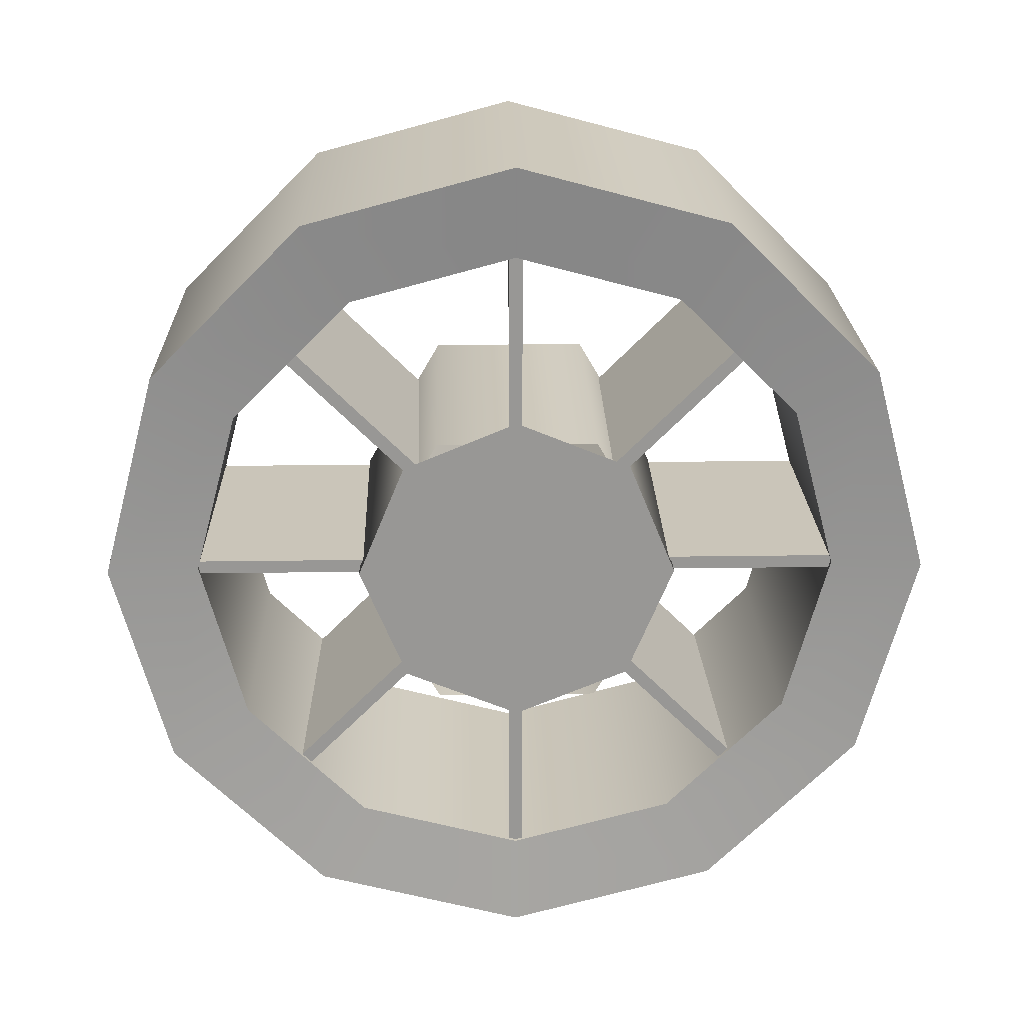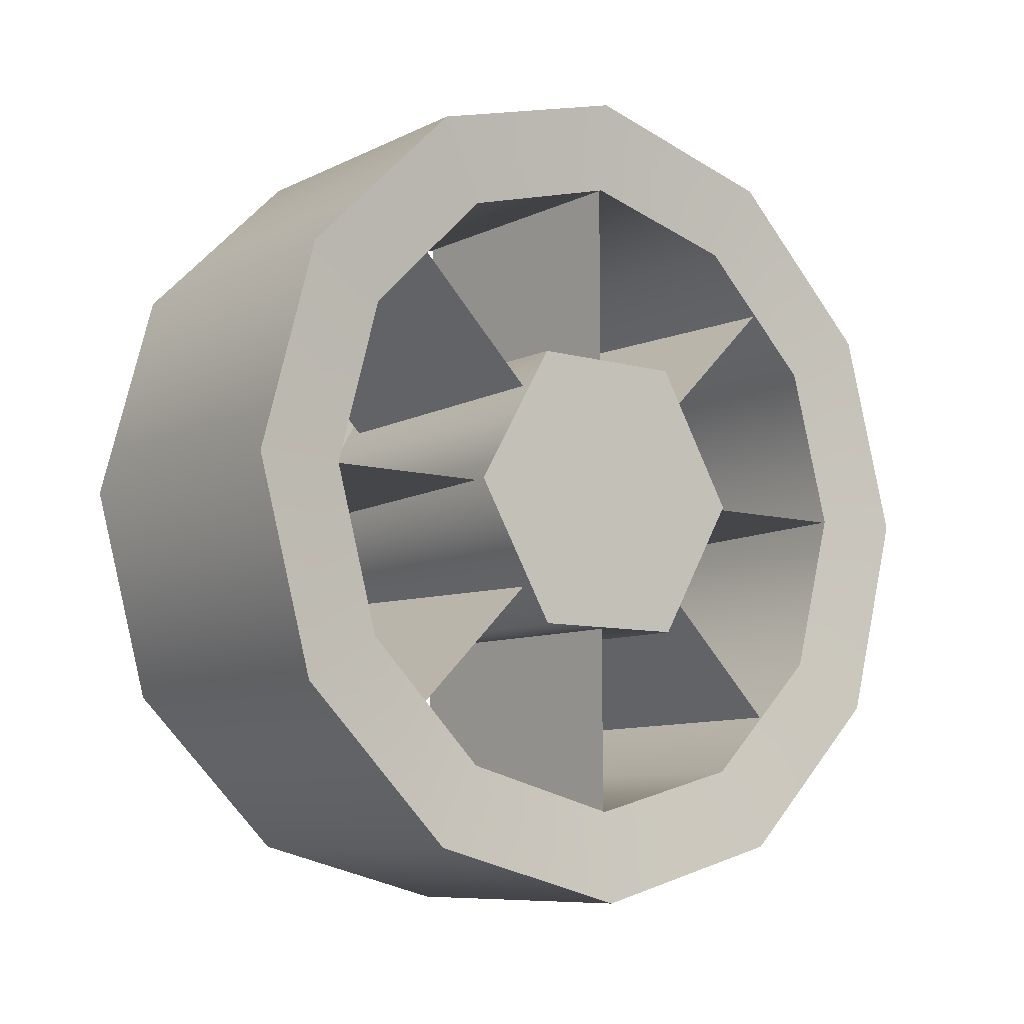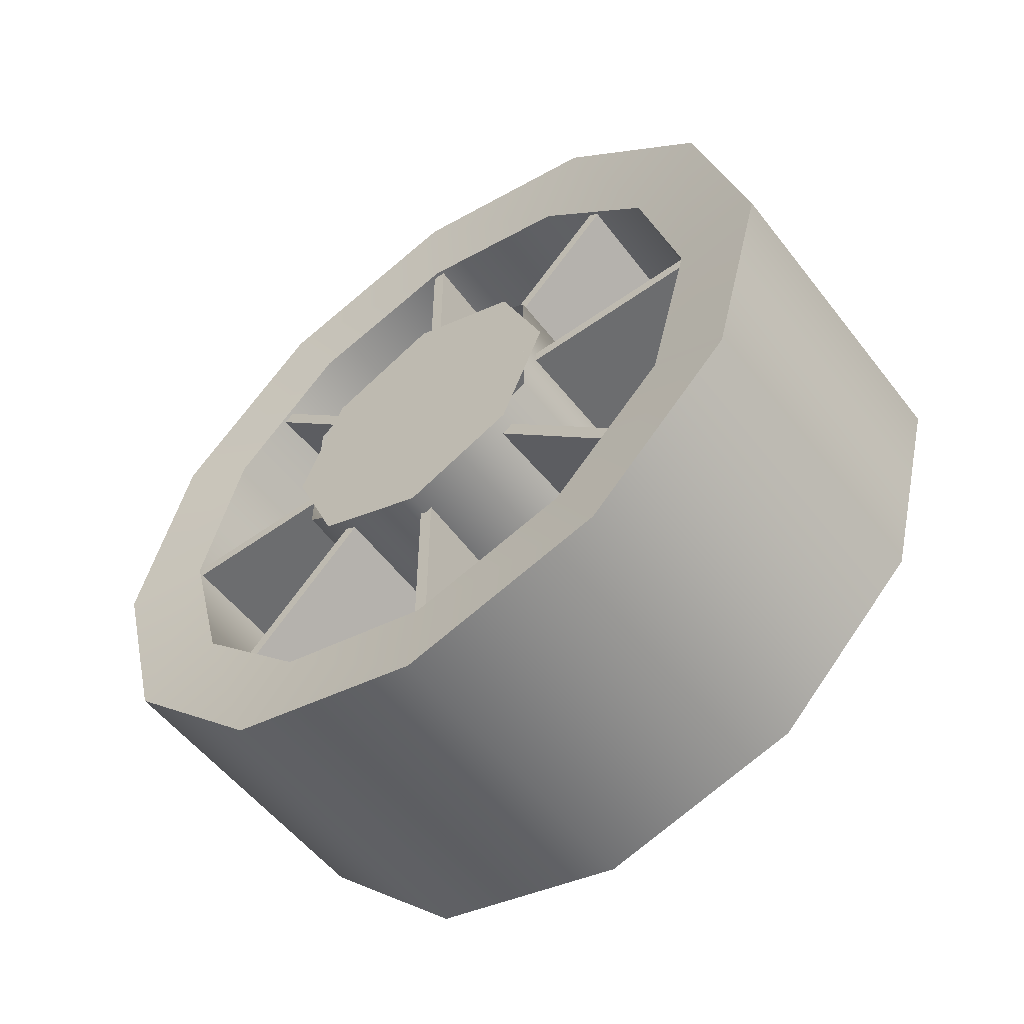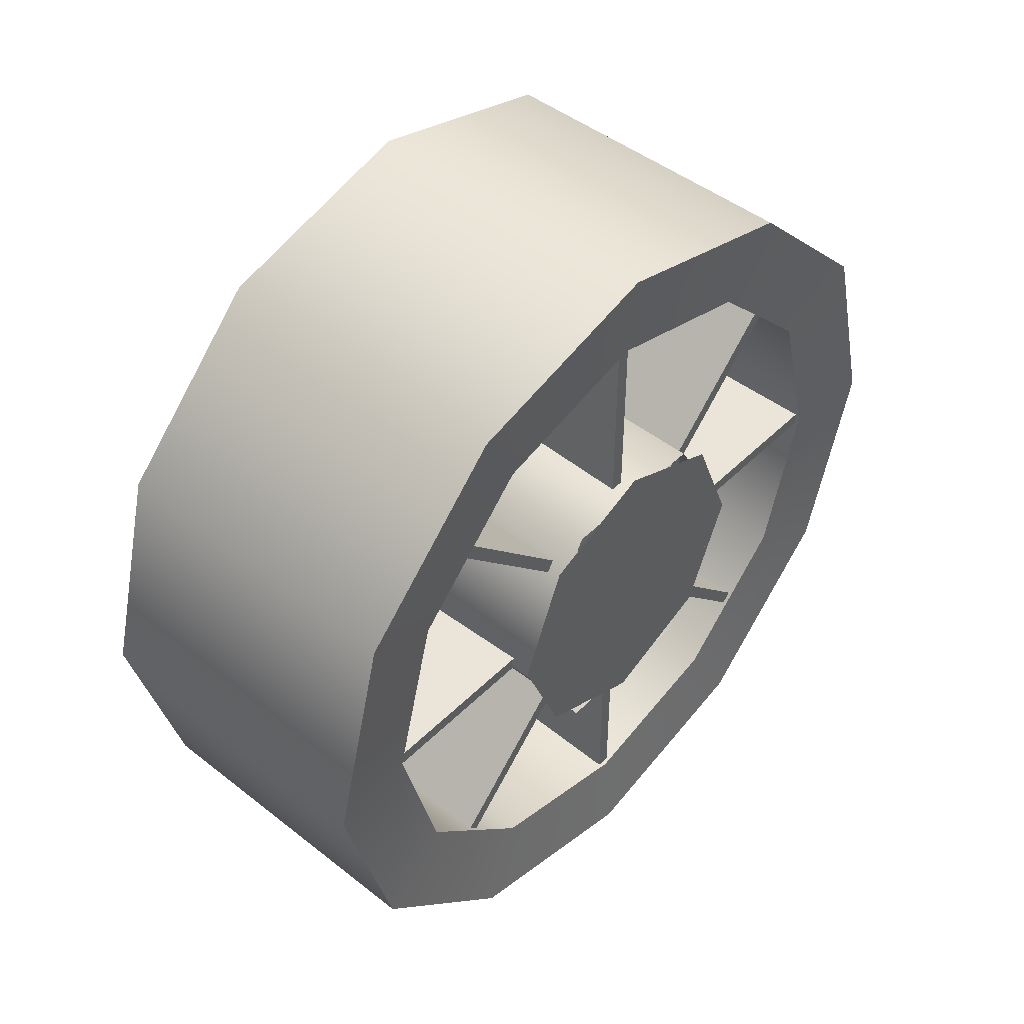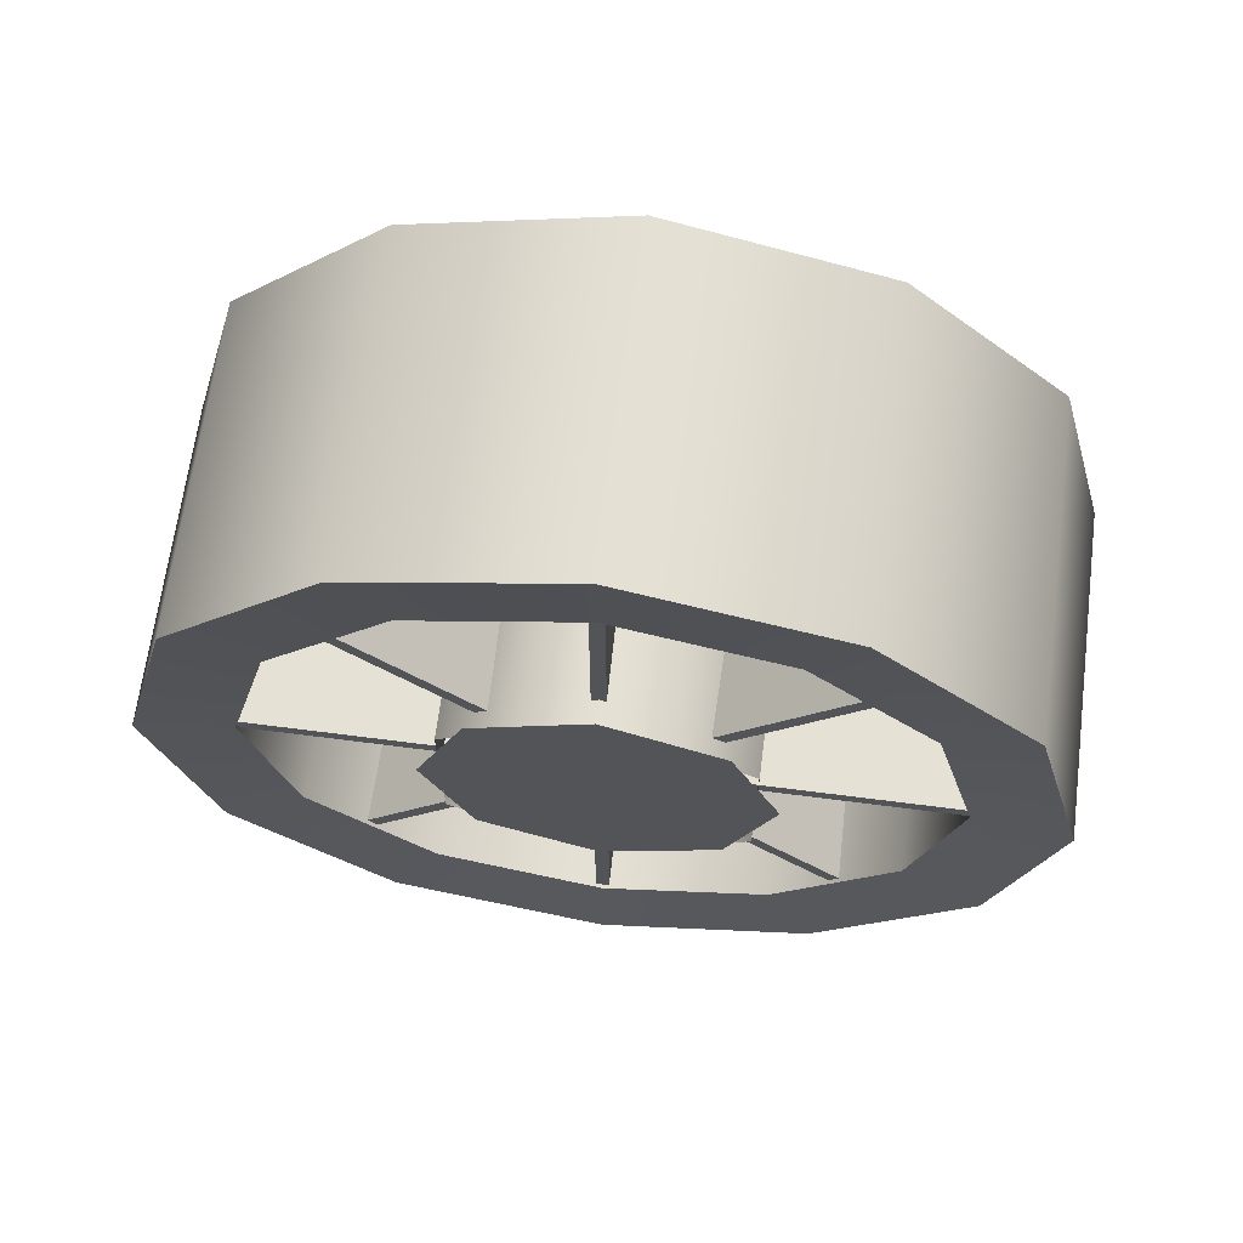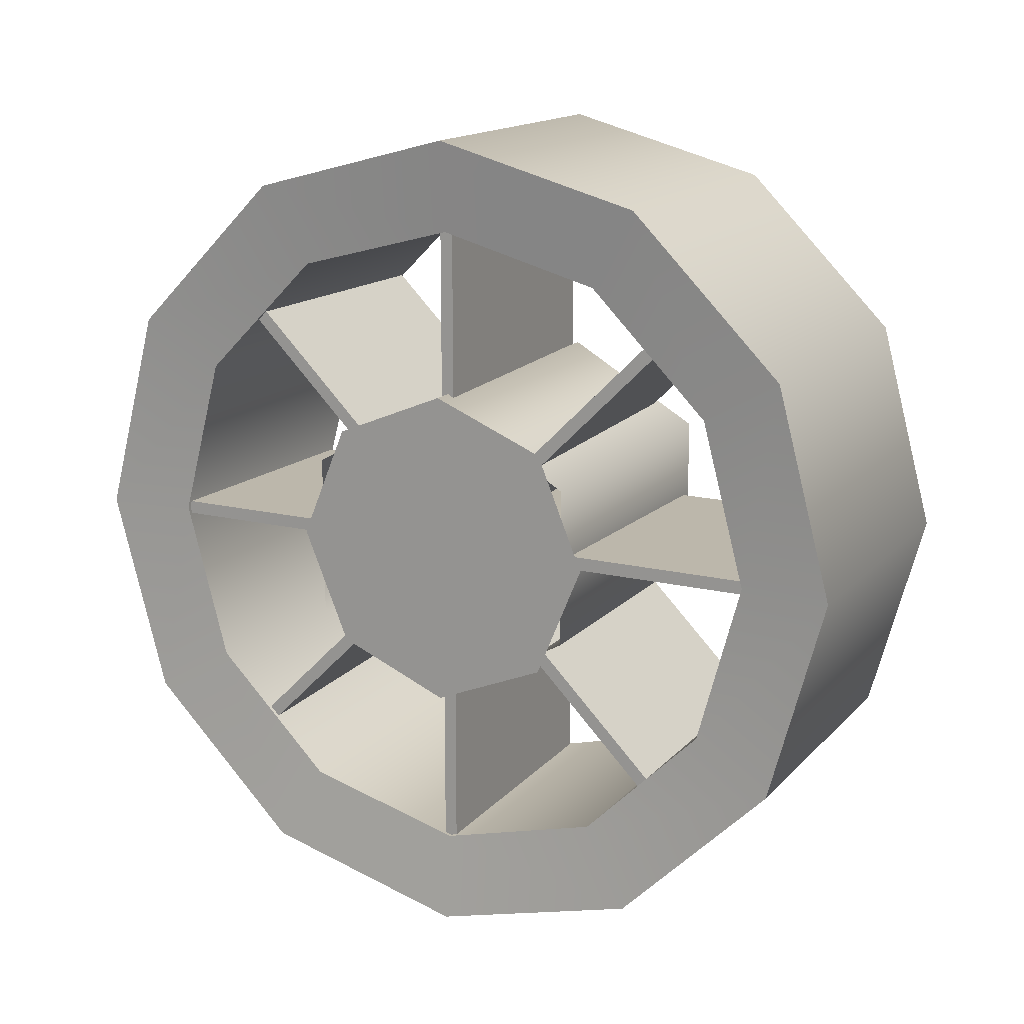
<metadata>
{"format":"obj","ext":"obj","renderer":"f3d","projection":"perspective","resolution":1024,"background":"white","views":[{"elev":22.0,"azim":88.5,"up":"+Y"},{"elev":-8.5,"azim":-127.6,"up":"+Y"},{"elev":-54.8,"azim":127.1,"up":"+Z"},{"elev":46.6,"azim":41.8,"up":"+Y"},{"elev":66.1,"azim":97.4,"up":"+Z"},{"elev":15.6,"azim":117.2,"up":"+Z"}]}
</metadata>
<code>
v 1.051 -1.797 0.5777
v 1.28 -1.797 0.5777
v 1.28 -1.757 0.7275
v 1.051 -1.757 0.7275
v 1.28 -1.647 0.8371
v 1.051 -1.647 0.8371
v 1.28 -1.497 0.8773
v 1.051 -1.497 0.8773
v 1.28 -1.347 0.8371
v 1.051 -1.347 0.8371
v 1.28 -1.238 0.7275
v 1.051 -1.238 0.7275
v 1.051 -1.238 0.7275
v 1.28 -1.238 0.7275
v 1.28 -1.198 0.5777
v 1.051 -1.198 0.5777
v 1.28 -1.238 0.4279
v 1.051 -1.238 0.4279
v 1.28 -1.347 0.3183
v 1.051 -1.347 0.3183
v 1.28 -1.497 0.2781
v 1.051 -1.497 0.2781
v 1.28 -1.647 0.3183
v 1.051 -1.647 0.3183
v 1.28 -1.757 0.4279
v 1.051 -1.757 0.4279
v 1.051 -1.757 0.4279
v 1.28 -1.757 0.4279
v 1.051 -1.757 0.7275
v 1.057 -1.7 0.6948
v 1.057 -1.731 0.5777
v 1.057 -1.731 0.5777
v 1.051 -1.797 0.5777
v 1.051 -1.757 0.7275
v 1.051 -1.647 0.8371
v 1.057 -1.614 0.7805
v 1.057 -1.7 0.6948
v 1.057 -1.7 0.6948
v 1.051 -1.757 0.7275
v 1.051 -1.647 0.8371
v 1.051 -1.497 0.8773
v 1.057 -1.497 0.8118
v 1.057 -1.614 0.7805
v 1.057 -1.614 0.7805
v 1.051 -1.647 0.8371
v 1.051 -1.497 0.8773
v 1.051 -1.347 0.8371
v 1.057 -1.38 0.7805
v 1.057 -1.497 0.8118
v 1.057 -1.497 0.8118
v 1.051 -1.497 0.8773
v 1.051 -1.347 0.8371
v 1.051 -1.238 0.7275
v 1.057 -1.294 0.6948
v 1.057 -1.38 0.7805
v 1.057 -1.38 0.7805
v 1.051 -1.347 0.8371
v 1.051 -1.238 0.7275
v 1.051 -1.198 0.5777
v 1.057 -1.263 0.5777
v 1.057 -1.294 0.6948
v 1.057 -1.294 0.6948
v 1.051 -1.238 0.7275
v 1.051 -1.198 0.5777
v 1.051 -1.238 0.4279
v 1.057 -1.294 0.4607
v 1.057 -1.263 0.5777
v 1.057 -1.263 0.5777
v 1.051 -1.198 0.5777
v 1.051 -1.238 0.4279
v 1.051 -1.347 0.3183
v 1.057 -1.38 0.375
v 1.057 -1.294 0.4607
v 1.057 -1.294 0.4607
v 1.051 -1.238 0.4279
v 1.051 -1.347 0.3183
v 1.051 -1.497 0.2781
v 1.057 -1.497 0.3436
v 1.057 -1.38 0.375
v 1.057 -1.38 0.375
v 1.051 -1.347 0.3183
v 1.051 -1.497 0.2781
v 1.051 -1.647 0.3183
v 1.057 -1.614 0.375
v 1.057 -1.497 0.3436
v 1.057 -1.497 0.3436
v 1.051 -1.497 0.2781
v 1.051 -1.647 0.3183
v 1.051 -1.757 0.4279
v 1.057 -1.7 0.4607
v 1.057 -1.614 0.375
v 1.057 -1.614 0.375
v 1.051 -1.647 0.3183
v 1.051 -1.757 0.4279
v 1.051 -1.797 0.5777
v 1.057 -1.731 0.5777
v 1.057 -1.7 0.4607
v 1.057 -1.7 0.4607
v 1.051 -1.757 0.4279
v 1.051 -1.797 0.5777
v 1.28 -1.797 0.5777
v 1.273 -1.731 0.5777
v 1.273 -1.7 0.6948
v 1.273 -1.7 0.6948
v 1.28 -1.757 0.7275
v 1.28 -1.797 0.5777
v 1.28 -1.757 0.7275
v 1.273 -1.7 0.6948
v 1.273 -1.614 0.7805
v 1.273 -1.614 0.7805
v 1.28 -1.647 0.8371
v 1.28 -1.757 0.7275
v 1.28 -1.647 0.8371
v 1.273 -1.614 0.7805
v 1.273 -1.497 0.8118
v 1.273 -1.497 0.8118
v 1.28 -1.497 0.8773
v 1.28 -1.647 0.8371
v 1.273 -1.38 0.7805
v 1.273 -1.38 0.7805
v 1.28 -1.347 0.8371
v 1.28 -1.497 0.8773
v 1.28 -1.347 0.8371
v 1.273 -1.38 0.7805
v 1.273 -1.294 0.6948
v 1.273 -1.294 0.6948
v 1.28 -1.238 0.7275
v 1.28 -1.347 0.8371
v 1.28 -1.238 0.7275
v 1.273 -1.294 0.6948
v 1.273 -1.263 0.5777
v 1.273 -1.263 0.5777
v 1.28 -1.198 0.5777
v 1.28 -1.238 0.7275
v 1.28 -1.198 0.5777
v 1.273 -1.263 0.5777
v 1.273 -1.294 0.4607
v 1.273 -1.294 0.4607
v 1.28 -1.238 0.4279
v 1.28 -1.198 0.5777
v 1.28 -1.238 0.4279
v 1.273 -1.294 0.4607
v 1.273 -1.38 0.375
v 1.273 -1.38 0.375
v 1.28 -1.347 0.3183
v 1.28 -1.238 0.4279
v 1.28 -1.347 0.3183
v 1.273 -1.38 0.375
v 1.273 -1.497 0.3436
v 1.273 -1.497 0.3436
v 1.28 -1.497 0.2781
v 1.28 -1.347 0.3183
v 1.273 -1.614 0.375
v 1.273 -1.614 0.375
v 1.28 -1.647 0.3183
v 1.28 -1.497 0.2781
v 1.28 -1.647 0.3183
v 1.273 -1.614 0.375
v 1.273 -1.7 0.4607
v 1.273 -1.7 0.4607
v 1.28 -1.757 0.4279
v 1.28 -1.647 0.3183
v 1.28 -1.757 0.4279
v 1.273 -1.7 0.4607
v 1.273 -1.731 0.5777
v 1.273 -1.731 0.5777
v 1.28 -1.797 0.5777
v 1.28 -1.757 0.4279
v 1.273 -1.731 0.5777
v 1.057 -1.731 0.5777
v 1.057 -1.7 0.6948
v 1.273 -1.7 0.6948
v 1.057 -1.614 0.7805
v 1.273 -1.614 0.7805
v 1.273 -1.614 0.7805
v 1.057 -1.614 0.7805
v 1.057 -1.497 0.8118
v 1.273 -1.497 0.8118
v 1.057 -1.38 0.7805
v 1.273 -1.38 0.7805
v 1.057 -1.294 0.6948
v 1.273 -1.294 0.6948
v 1.273 -1.294 0.6948
v 1.057 -1.294 0.6948
v 1.057 -1.263 0.5777
v 1.273 -1.263 0.5777
v 1.057 -1.294 0.4607
v 1.273 -1.294 0.4607
v 1.057 -1.38 0.375
v 1.273 -1.38 0.375
v 1.273 -1.38 0.375
v 1.057 -1.38 0.375
v 1.057 -1.497 0.3436
v 1.273 -1.497 0.3436
v 1.057 -1.614 0.375
v 1.273 -1.614 0.375
v 1.057 -1.7 0.4607
v 1.273 -1.7 0.4607
v 1.273 -1.7 0.4607
v 1.057 -1.7 0.4607
v 1.05 -1.597 0.6348
v 1.286 -1.597 0.6348
v 1.286 -1.497 0.6928
v 1.05 -1.497 0.6928
v 1.286 -1.397 0.6348
v 1.05 -1.397 0.6348
v 1.286 -1.397 0.5193
v 1.05 -1.397 0.5193
v 1.05 -1.397 0.5193
v 1.286 -1.397 0.5193
v 1.286 -1.497 0.4616
v 1.05 -1.497 0.4616
v 1.286 -1.597 0.5193
v 1.05 -1.597 0.5193
v 1.286 -1.597 0.6348
v 1.05 -1.597 0.6348
v 1.286 -1.613 0.5772
v 1.286 -1.579 0.4954
v 1.286 -1.497 0.4616
v 1.286 -1.415 0.4954
v 1.286 -1.382 0.5772
v 1.286 -1.415 0.6589
v 1.286 -1.497 0.6928
v 1.286 -1.579 0.6589
v 1.271 -1.493 0.2871
v 1.271 -1.493 0.8682
v 1.271 -1.502 0.8682
v 1.271 -1.502 0.8682
v 1.271 -1.502 0.2871
v 1.271 -1.493 0.2871
v 1.059 -1.497 0.2871
v 1.271 -1.502 0.2871
v 1.271 -1.502 0.8682
v 1.059 -1.497 0.8682
v 1.059 -1.497 0.8682
v 1.271 -1.493 0.8682
v 1.271 -1.493 0.2871
v 1.059 -1.497 0.2871
v 1.271 -1.788 0.5729
v 1.271 -1.207 0.5729
v 1.271 -1.207 0.5825
v 1.271 -1.207 0.5825
v 1.271 -1.788 0.5825
v 1.271 -1.788 0.5729
v 1.059 -1.788 0.5777
v 1.271 -1.788 0.5825
v 1.271 -1.207 0.5825
v 1.059 -1.207 0.5777
v 1.059 -1.207 0.5777
v 1.271 -1.207 0.5729
v 1.271 -1.788 0.5729
v 1.059 -1.788 0.5777
v 1.271 -1.69 0.3786
v 1.271 -1.298 0.7709
v 1.271 -1.304 0.7776
v 1.271 -1.304 0.7776
v 1.271 -1.697 0.3853
v 1.271 -1.69 0.3786
v 1.059 -1.693 0.382
v 1.271 -1.697 0.3853
v 1.271 -1.304 0.7776
v 1.271 -1.304 0.7776
v 1.059 -1.301 0.7743
v 1.059 -1.693 0.382
v 1.059 -1.301 0.7743
v 1.271 -1.298 0.7709
v 1.271 -1.69 0.3786
v 1.271 -1.69 0.3786
v 1.059 -1.693 0.382
v 1.059 -1.301 0.7743
v 1.271 -1.699 0.7725
v 1.271 -1.304 0.3771
v 1.271 -1.297 0.3838
v 1.271 -1.297 0.3838
v 1.271 -1.692 0.7792
v 1.271 -1.699 0.7725
v 1.059 -1.696 0.7758
v 1.271 -1.692 0.7792
v 1.271 -1.297 0.3838
v 1.271 -1.297 0.3838
v 1.059 -1.3 0.3804
v 1.059 -1.696 0.7758
v 1.059 -1.3 0.3804
v 1.271 -1.304 0.3771
v 1.271 -1.699 0.7725
v 1.271 -1.699 0.7725
v 1.059 -1.696 0.7758
v 1.059 -1.3 0.3804
v 1.05 -1.597 0.6348
v 1.05 -1.497 0.6928
v 1.05 -1.397 0.6348
v 1.05 -1.397 0.6348
v 1.05 -1.397 0.5193
v 1.05 -1.497 0.4616
v 1.05 -1.597 0.6348
v 1.05 -1.597 0.5193
v 1.28 -1.647 0.8371
v 1.051 -1.647 0.8371
v 1.28 -1.347 0.3183
v 1.051 -1.347 0.3183
g group_17538352_140627862999072
f 1 2 3
f 3 4 1
f 4 3 5
f 5 6 4
f 298 297 7
f 7 8 298
f 8 7 9
f 9 10 8
f 10 9 11
f 11 12 10
f 13 14 15
f 15 16 13
f 16 15 17
f 17 18 16
f 18 17 19
f 19 20 18
f 300 299 21
f 21 22 300
f 22 21 23
f 23 24 22
f 24 23 25
f 25 26 24
f 27 28 2
f 2 1 27
f 29 30 31
f 32 33 34
f 35 36 37
f 38 39 40
f 41 42 43
f 44 45 46
f 47 48 49
f 50 51 52
f 53 54 55
f 56 57 58
f 59 60 61
f 62 63 64
f 65 66 67
f 68 69 70
f 71 72 73
f 74 75 76
f 77 78 79
f 80 81 82
f 83 84 85
f 86 87 88
f 89 90 91
f 92 93 94
f 95 96 97
f 98 99 100
f 101 102 103
f 104 105 106
f 107 108 109
f 110 111 112
f 113 114 115
f 116 117 118
f 117 116 119
f 120 121 122
f 123 124 125
f 126 127 128
f 129 130 131
f 132 133 134
f 135 136 137
f 138 139 140
f 141 142 143
f 144 145 146
f 147 148 149
f 150 151 152
f 151 150 153
f 154 155 156
f 157 158 159
f 160 161 162
f 163 164 165
f 166 167 168
f 169 170 171
f 171 172 169
f 172 171 173
f 173 174 172
f 175 176 177
f 177 178 175
f 178 177 179
f 179 180 178
f 180 179 181
f 181 182 180
f 183 184 185
f 185 186 183
f 186 185 187
f 187 188 186
f 188 187 189
f 189 190 188
f 191 192 193
f 193 194 191
f 194 193 195
f 195 196 194
f 196 195 197
f 197 198 196
f 199 200 170
f 170 169 199
f 201 202 203
f 203 204 201
f 204 203 205
f 205 206 204
f 206 205 207
f 207 208 206
f 209 210 211
f 211 212 209
f 212 211 213
f 213 214 212
f 214 213 215
f 215 216 214
f 217 218 219
f 217 219 220
f 217 220 221
f 217 221 222
f 217 222 223
f 217 223 224
f 225 226 227
f 228 229 230
f 231 232 233
f 233 234 231
f 235 236 237
f 237 238 235
f 239 240 241
f 242 243 244
f 245 246 247
f 247 248 245
f 249 250 251
f 251 252 249
f 253 254 255
f 256 257 258
f 259 260 261
f 262 263 264
f 265 266 267
f 268 269 270
f 271 272 273
f 274 275 276
f 277 278 279
f 280 281 282
f 283 284 285
f 286 287 288
f 289 290 291
f 292 293 294
f 295 292 294
f 296 295 294

</code>
